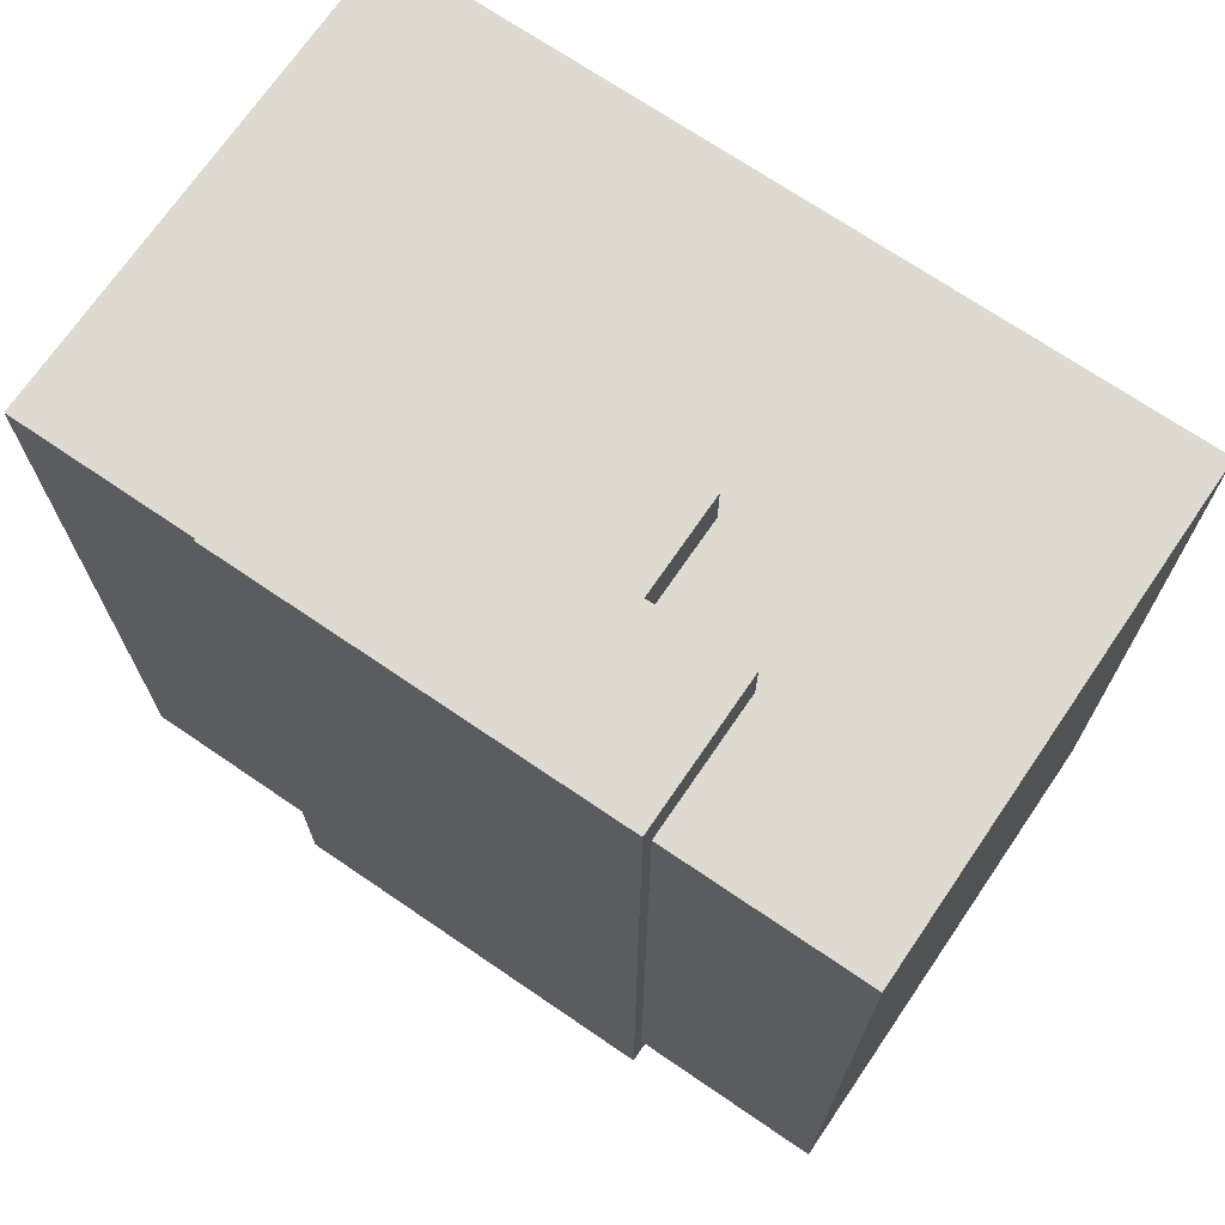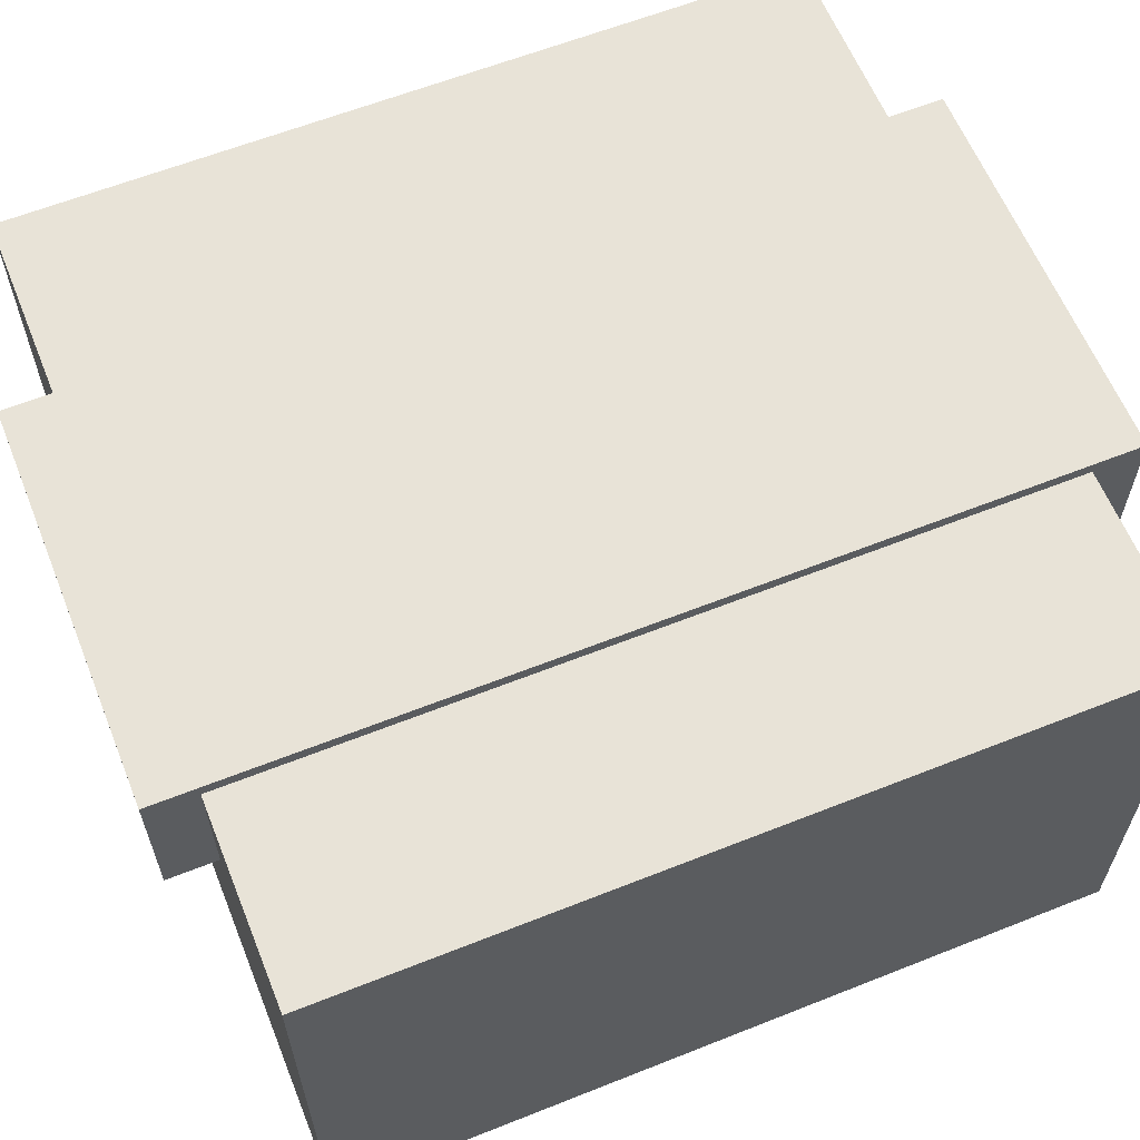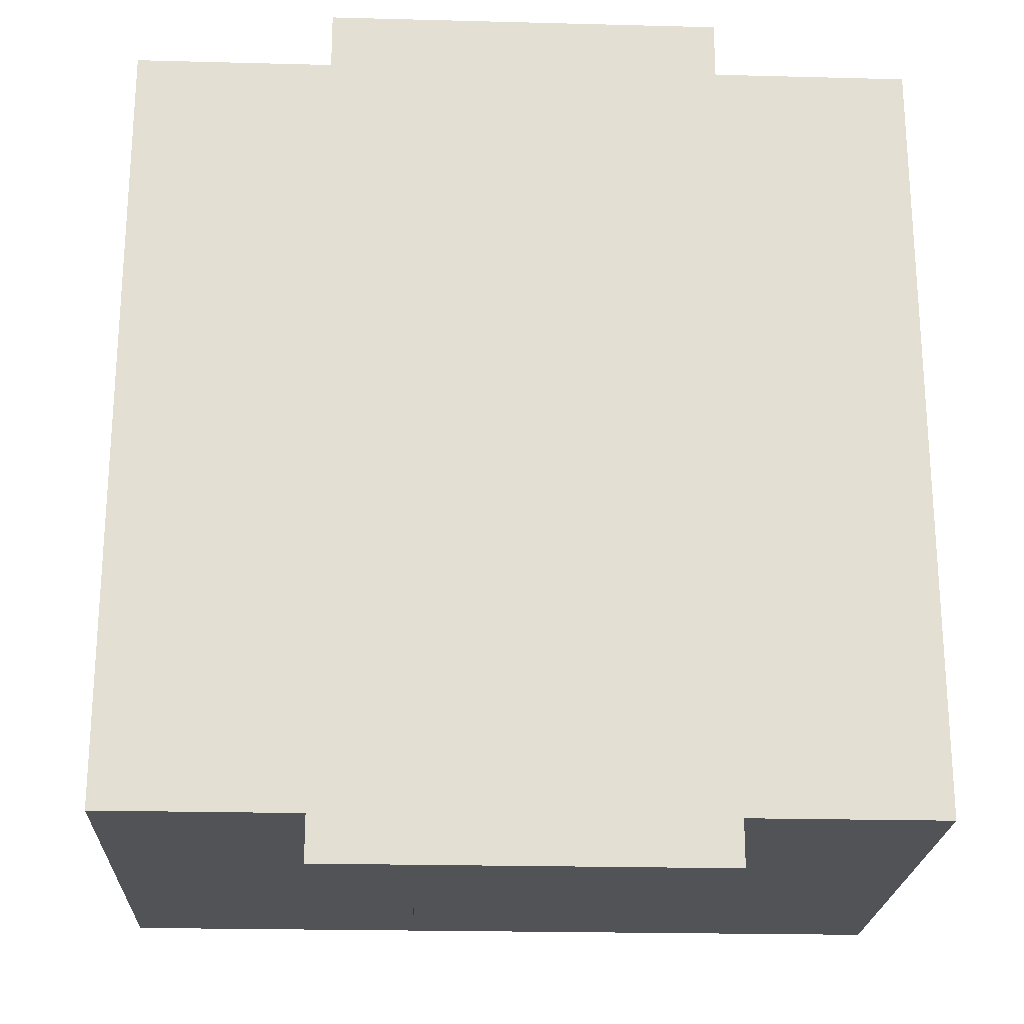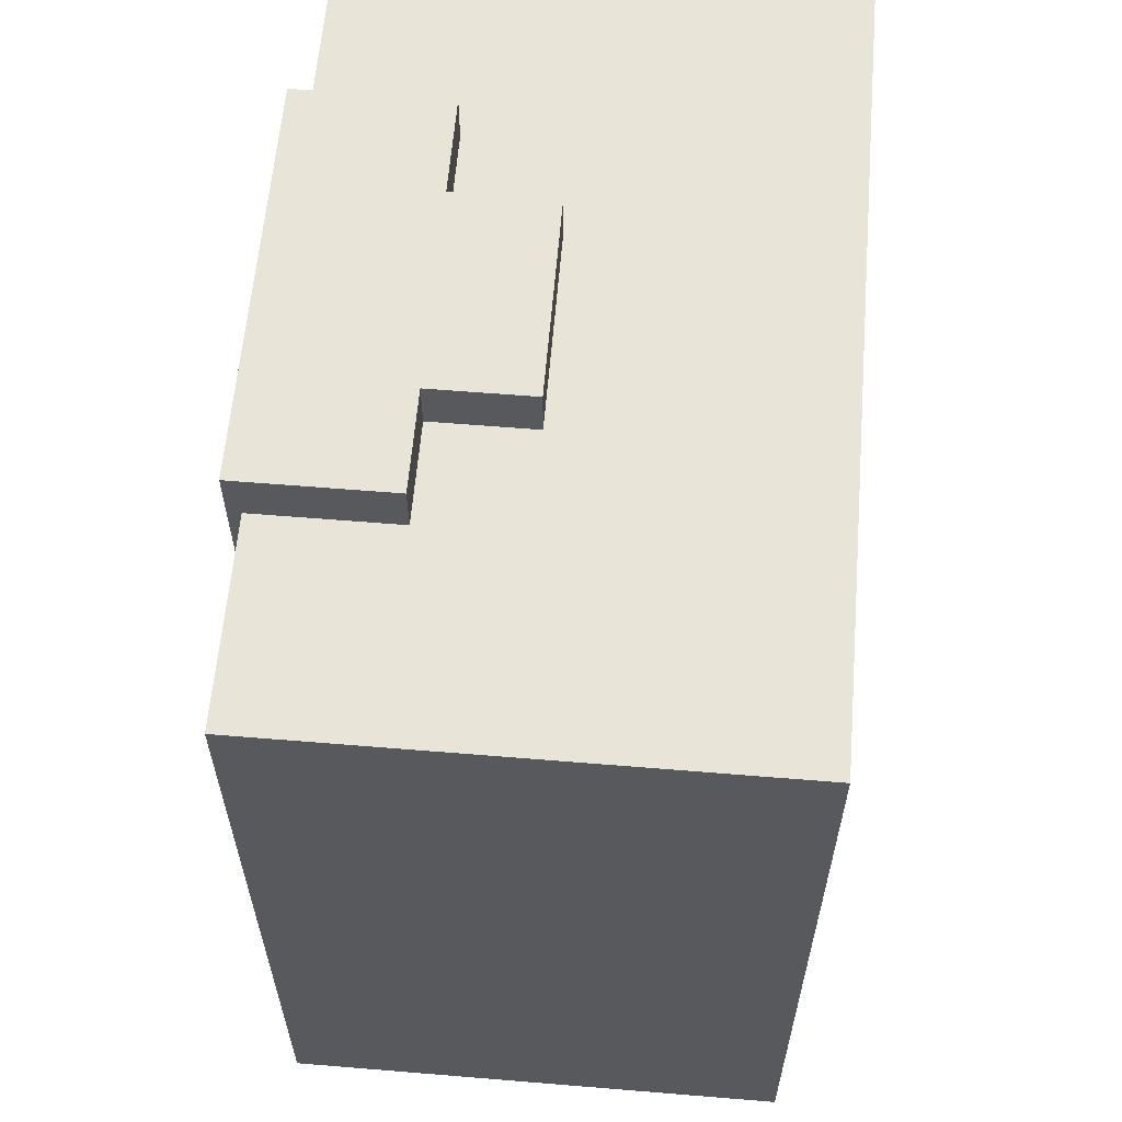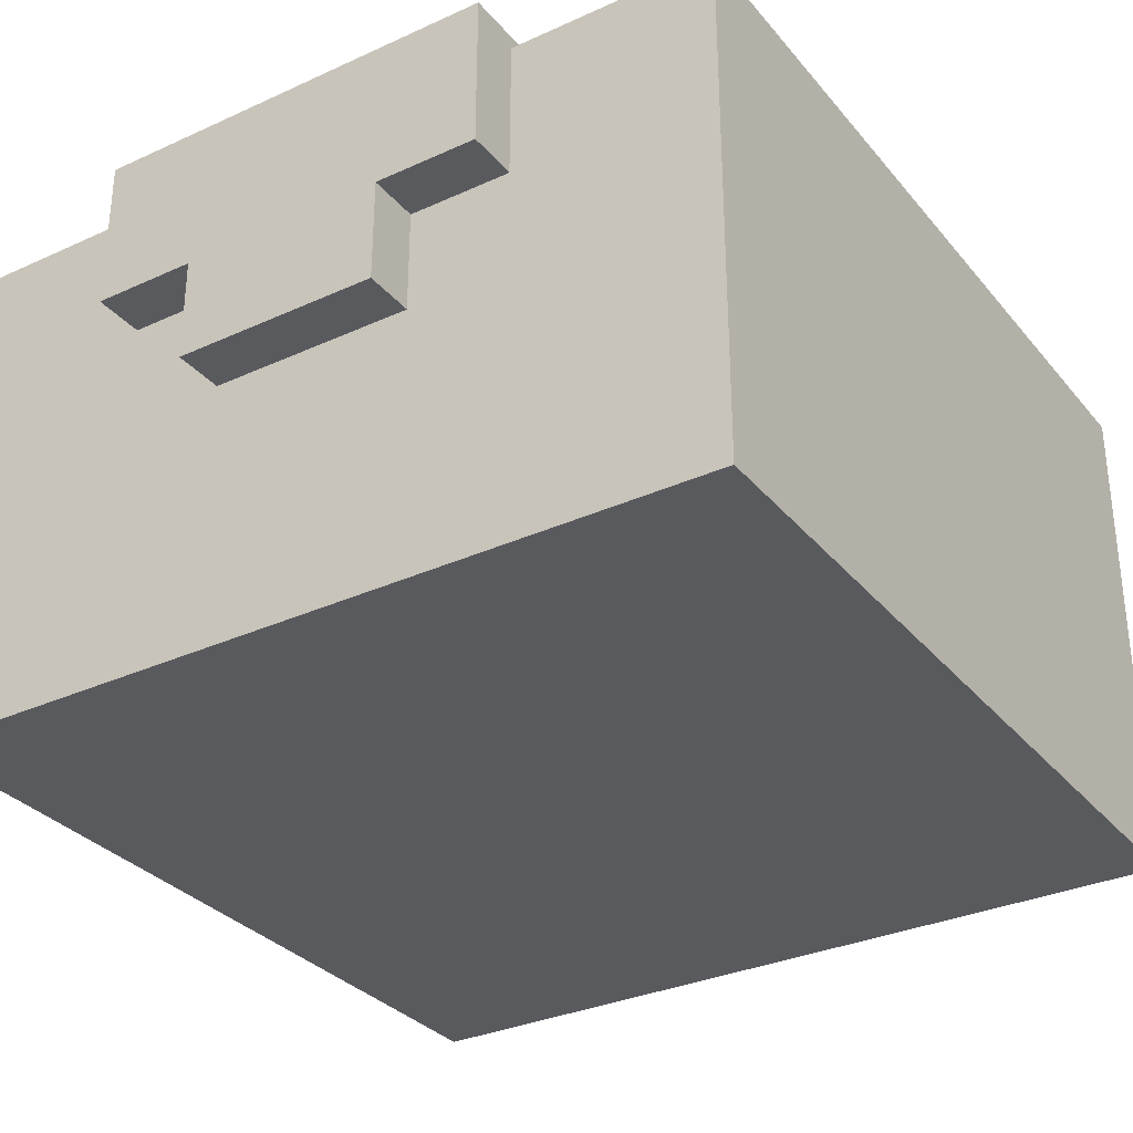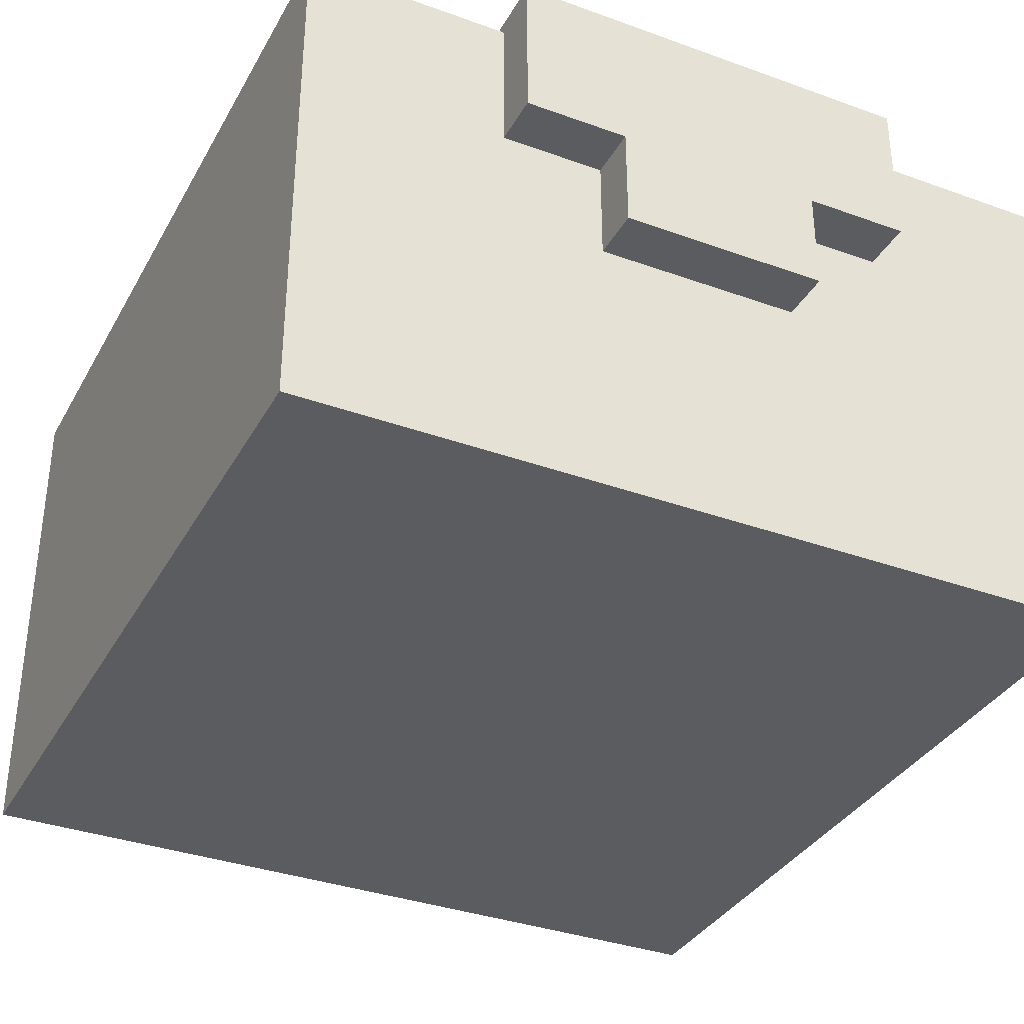
<metadata>
{"format":"obj","ext":"obj","renderer":"f3d","projection":"perspective","resolution":1024,"background":"white","views":[{"elev":70.9,"azim":-145.7,"up":"+Z"},{"elev":61.6,"azim":-112.0,"up":"+Y"},{"elev":-22.2,"azim":177.4,"up":"+Z"},{"elev":60.7,"azim":-85.2,"up":"+Z"},{"elev":-31.8,"azim":-147.3,"up":"+Y"},{"elev":-35.1,"azim":-25.7,"up":"+Y"}]}
</metadata>
<code>
g Armor_Army_1_left
v 0.3141 0.176 -0.1675
v 0.3141 -0.03338 -0.1675
v 0.3141 -0.03338 0.1675
v 0.3141 0.176 0.1675
v 0.23 0.1814 -0.1885
v 0.23 0.1186 -0.1885
v 0.23 0.1186 0.1885
v 0.23 0.1814 0.1885
v 0.1881 0.1186 -0.1885
v 0.1881 0.07669 -0.1885
v 0.1881 0.07669 0.1885
v 0.1881 0.1186 0.1885
v 0.1044 0.07669 0.1885
v 0.1044 0.07669 -0.1885
v 0.1044 0.1186 -0.1885
v 0.1044 0.1186 0.1885
v 0.06249 0.1186 0.1885
v 0.06249 0.1186 -0.1885
v 0.06249 0.1814 -0.1885
v 0.06249 0.1814 0.1885
v -0.02094 -0.03338 0.1675
v -0.02094 -0.03338 -0.1675
v -0.02094 0.176 -0.1675
v -0.02094 0.176 0.1675
v 0.1881 0.1186 -0.1885
v 0.23 0.1186 -0.1885
v 0.23 0.1814 -0.1885
v 0.1044 0.1186 -0.1885
v 0.1044 0.07669 -0.1885
v 0.1881 0.07669 -0.1885
v 0.06249 0.1186 -0.1885
v 0.06249 0.1814 -0.1885
v -0.02094 -0.03338 -0.1675
v 0.3141 -0.03338 -0.1675
v 0.3141 0.176 -0.1675
v -0.02094 0.176 -0.1675
v 0.23 0.1814 0.1885
v 0.23 0.1186 0.1885
v 0.1881 0.1186 0.1885
v 0.1044 0.1186 0.1885
v 0.1044 0.07669 0.1885
v 0.1881 0.07669 0.1885
v 0.06249 0.1186 0.1885
v 0.06249 0.1814 0.1885
v 0.3141 0.176 0.1675
v 0.3141 -0.03338 0.1675
v -0.02094 -0.03338 0.1675
v -0.02094 0.176 0.1675
v 0.3141 -0.03338 0.1675
v 0.3141 -0.03338 -0.1675
v -0.02094 -0.03338 -0.1675
v -0.02094 -0.03338 0.1675
v 0.1881 0.07669 0.1885
v 0.1881 0.07669 -0.1885
v 0.1044 0.07669 -0.1885
v 0.1044 0.07669 0.1885
v 0.23 0.1186 0.1885
v 0.23 0.1186 -0.1885
v 0.1881 0.1186 -0.1885
v 0.1881 0.1186 0.1885
v 0.1044 0.1186 0.1885
v 0.1044 0.1186 -0.1885
v 0.06249 0.1186 -0.1885
v 0.06249 0.1186 0.1885
v -0.02094 0.176 -0.1675
v 0.3141 0.176 -0.1675
v 0.3141 0.176 0.1675
v -0.02094 0.176 0.1675
v 0.06249 0.1814 -0.1885
v 0.23 0.1814 -0.1885
v 0.23 0.1814 0.1885
v 0.06249 0.1814 0.1885
g Armor_Army_1_left_0
f -70 -71 -72
f -69 -70 -72
f -66 -67 -68
f -65 -66 -68
f -62 -63 -64
f -61 -62 -64
f -58 -59 -60
f -57 -58 -60
f -54 -55 -56
f -53 -54 -56
f -50 -51 -52
f -49 -50 -52
f -46 -47 -48
f -45 -46 -48
f -45 -48 -44
f -48 -43 -44
f -46 -45 -42
f -41 -46 -42
f -38 -39 -40
f -37 -38 -40
f -34 -35 -36
f -33 -34 -36
f -33 -32 -34
f -32 -31 -34
f -30 -33 -36
f -29 -30 -36
f -26 -27 -28
f -25 -26 -28
f -22 -23 -24
f -21 -22 -24
f -18 -19 -20
f -17 -18 -20
f -14 -15 -16
f -13 -14 -16
f -10 -11 -12
f -9 -10 -12
f -6 -7 -8
f -5 -6 -8
f -2 -3 -4
f -1 -2 -4

</code>
